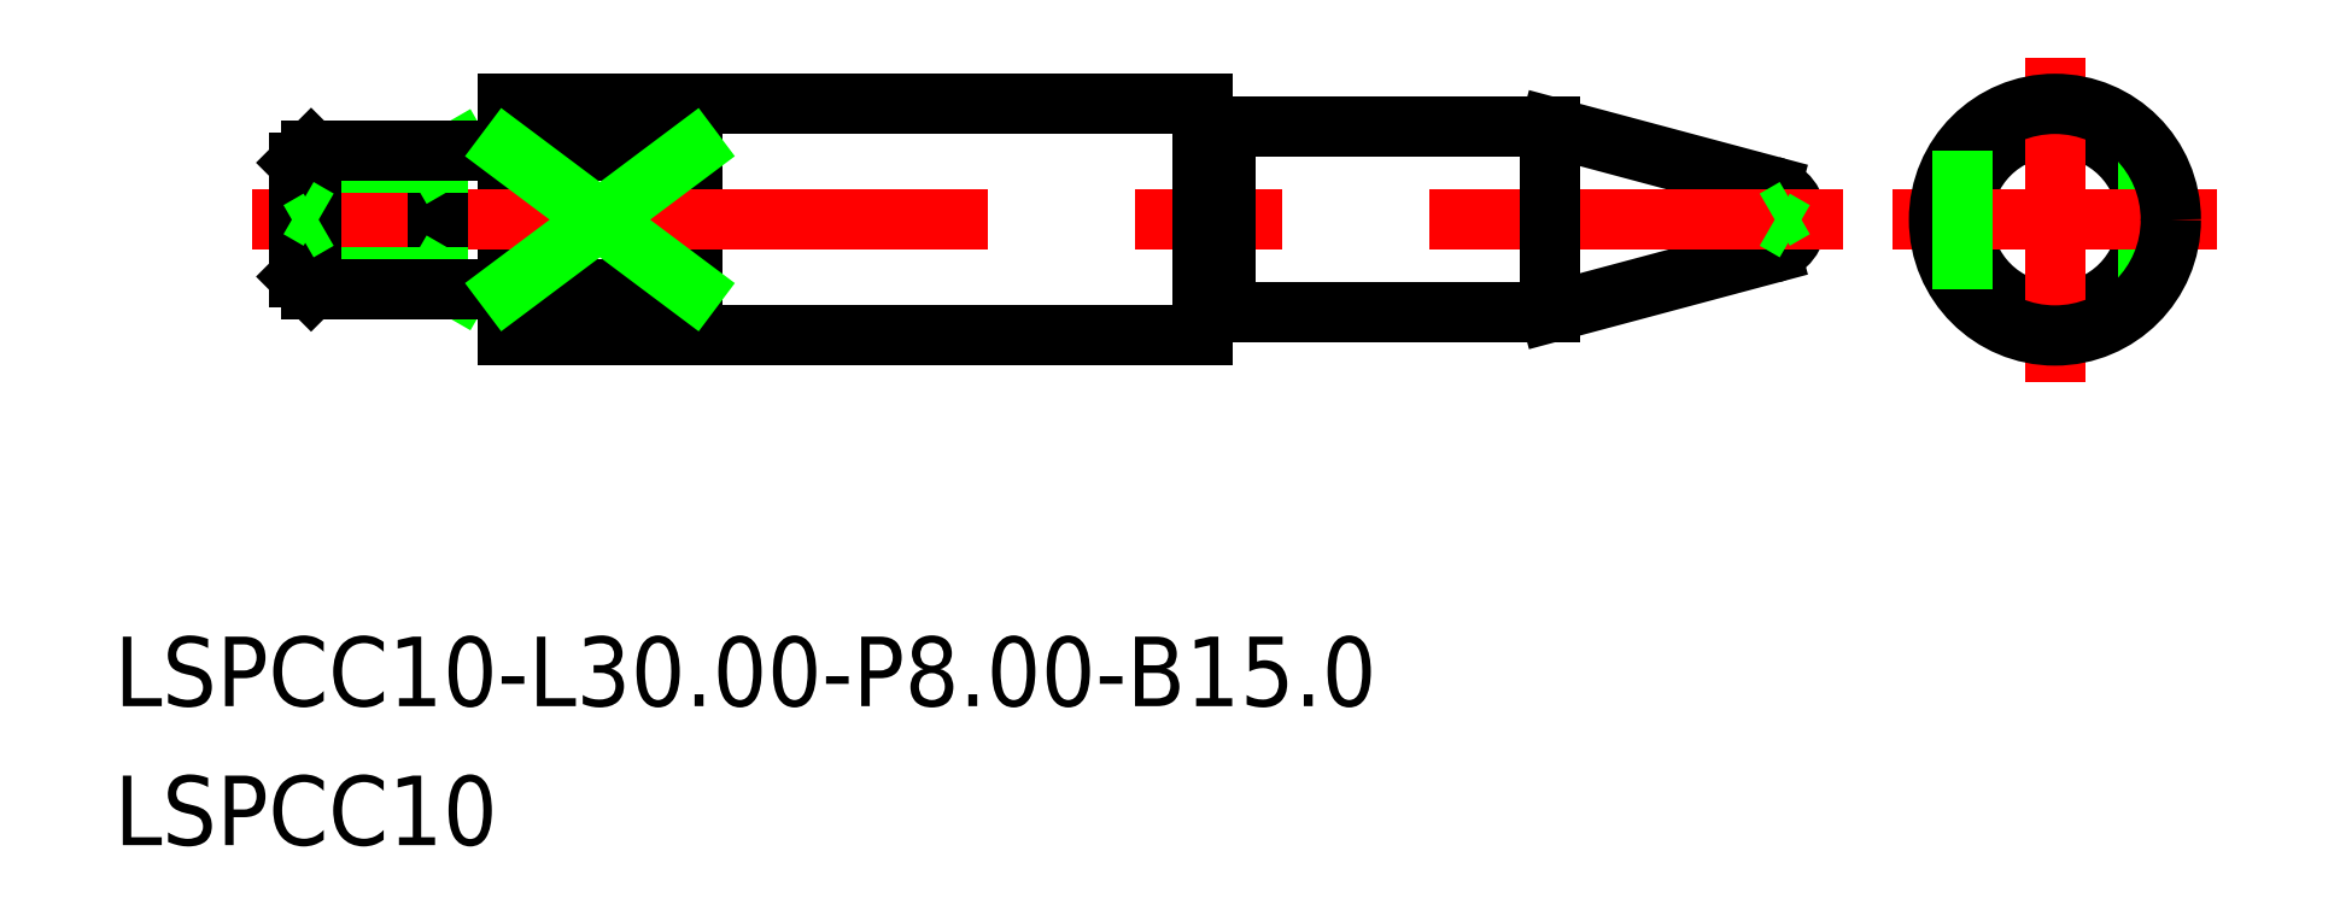
<metadata>
{"format":"dxf","ext":"dxf","renderer":"ezdxf+matplotlib","layout":"modelspace","background":"white","min_lineweight":24,"dpi":150}
</metadata>
<code>
0
SECTION
2
ENTITIES
0
CIRCLE
8
0
10
66.77
20
2.274e-13
30
0
40
4
0
LINE
8
0
10
70.77
20
3
30
0
11
70.77
21
-3
31
0
0
LINE
8
0
10
8
20
3
30
0
11
8
21
-3
31
0
0
LINE
8
0
10
0
20
5
30
0
11
0
21
-5
31
0
0
LINE
8
0
10
54.52
20
1.449
30
0
11
45
21
4
31
0
0
LINE
8
0
10
54.52
20
-1.449
30
0
11
45
21
-4
31
0
0
ARC
8
0
10
54.13
20
1.705e-13
30
0
40
1.5
50
285
51
75
0
CIRCLE
8
0
10
66.77
20
2.274e-13
30
0
40
0.5
0
LINE
8
CENTER
10
59.77
20
2.274e-13
30
0
11
73.77
21
2.274e-13
31
0
0
LINE
8
CENTER
10
66.77
20
7
30
0
11
66.77
21
-7
31
0
0
LINE
8
0
10
30.2
20
3.8
30
0
11
30.8
21
3.8
31
0
0
LINE
8
0
10
0
20
5
30
0
11
30
21
5
31
0
0
LINE
8
0
10
0
20
-5
30
0
11
30
21
-5
31
0
0
LINE
8
CENTER
10
-11
20
-5.67e-14
30
0
11
57.63
21
2.274e-13
31
0
0
LINE
8
0
10
31
20
4
30
0
11
45
21
4
31
0
0
LINE
8
0
10
31
20
-4
30
0
11
45
21
-4
31
0
0
CIRCLE
8
0
10
66.77
20
2.274e-13
30
0
40
5
0
LINE
8
0
10
45
20
4
30
0
11
45
21
-4
31
0
0
ARC
8
0
10
30.8
20
4
30
0
40
0.2
50
270
51
0
0
ARC
8
0
10
30.2
20
4
30
0
40
0.2
50
180
51
270
0
LINE
8
0
10
31
20
4
30
0
11
31
21
-4
31
0
0
LINE
8
0
10
30
20
5
30
0
11
30
21
-5
31
0
0
ARC
8
0
10
30.2
20
-4
30
0
40
0.2
50
90
51
180
0
ARC
8
0
10
30.8
20
-4
30
0
40
0.2
50
0
51
90
0
LINE
8
0
10
30.2
20
-3.8
30
0
11
30.8
21
-3.8
31
0
0
LINE
8
0
10
62.77
20
3
30
0
11
62.77
21
-3
31
0
0
LINE
8
0
10
55.55
20
0.5
30
0
11
54.68
21
-6.83e-13
31
0
0
LINE
8
0
10
55.55
20
-0.5
30
0
11
54.68
21
-6.83e-13
31
0
0
LINE
8
0
10
-3
20
3
30
0
11
-3
21
-3
31
0
0
LINE
8
0
10
-2.062
20
3
30
0
11
-3
21
2.458
31
0
0
LINE
8
0
10
-3
20
2.459
30
0
11
-9
21
2.459
31
0
0
LINE
8
0
10
-3
20
-2.458
30
0
11
-9
21
-2.458
31
0
0
LINE
8
0
10
-2.062
20
-3
30
0
11
-3
21
-2.459
31
0
0
LINE
8
0
10
-8.459
20
3
30
0
11
-8.458
21
-3
31
0
0
LINE
8
0
10
-9
20
-2.458
30
0
11
-8.458
21
-3
31
0
0
LINE
8
0
10
-9
20
2.459
30
0
11
-8.459
21
3
31
0
0
LINE
8
0
10
8
20
3
30
0
11
-8.459
21
3
31
0
0
LINE
8
0
10
-9
20
2.459
30
0
11
-9
21
-2.458
31
0
0
LINE
8
0
10
8
20
-3
30
0
11
-8.458
21
-3
31
0
0
LINE
8
0
10
-9
20
-0.5
30
0
11
-8.134
21
5.69e-13
31
0
0
LINE
8
0
10
-9
20
0.5
30
0
11
-8.134
21
5.69e-13
31
0
0
TEXT
8
0
10
-16.95
20
-21
30
0
40
3
1
LSPCC10-L30-P8-B15
0
TEXT
8
0
10
-16.95
20
-27
30
0
40
3
1
LSPCC10
0
LINE
8
0
10
0
20
-3
30
0
11
8
21
3
31
0
0
LINE
8
0
10
0
20
3
30
0
11
8
21
-3
31
0
0
ENDSEC
0
EOF

</code>
